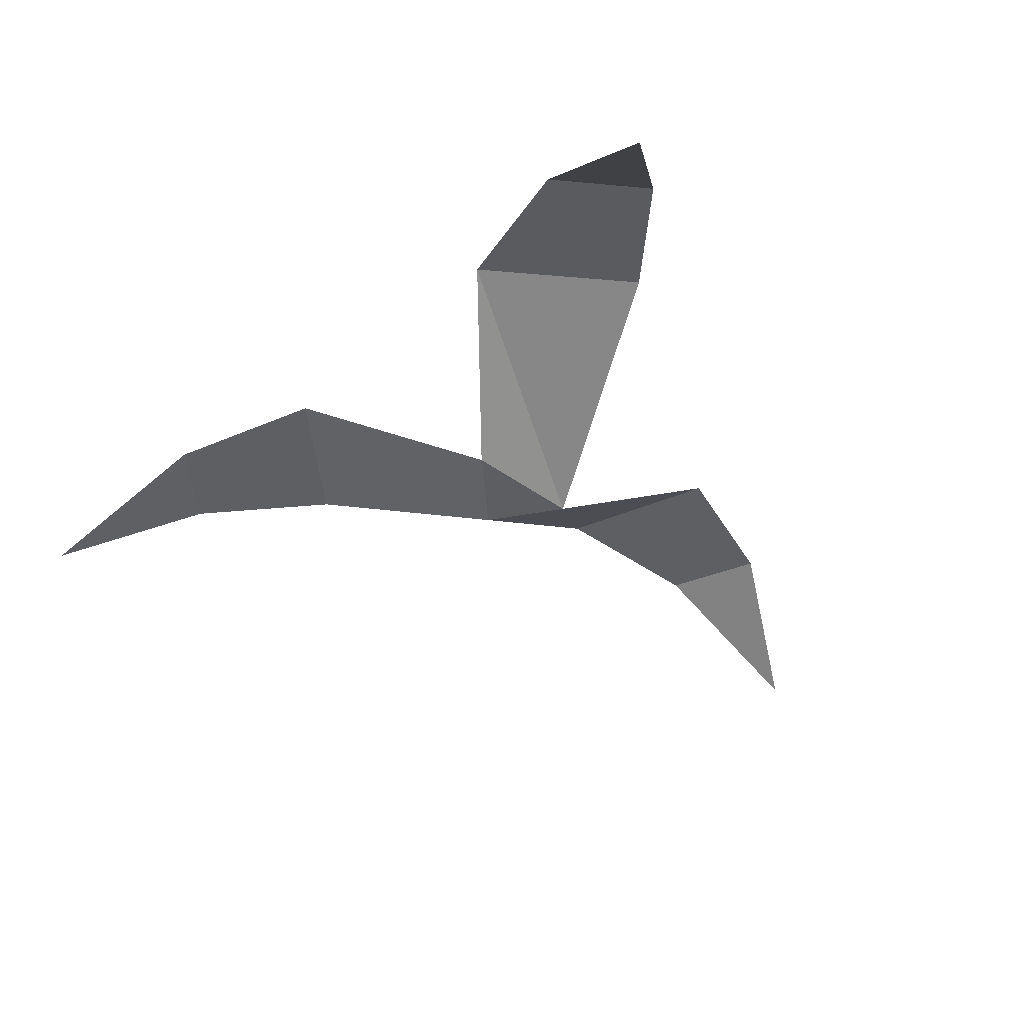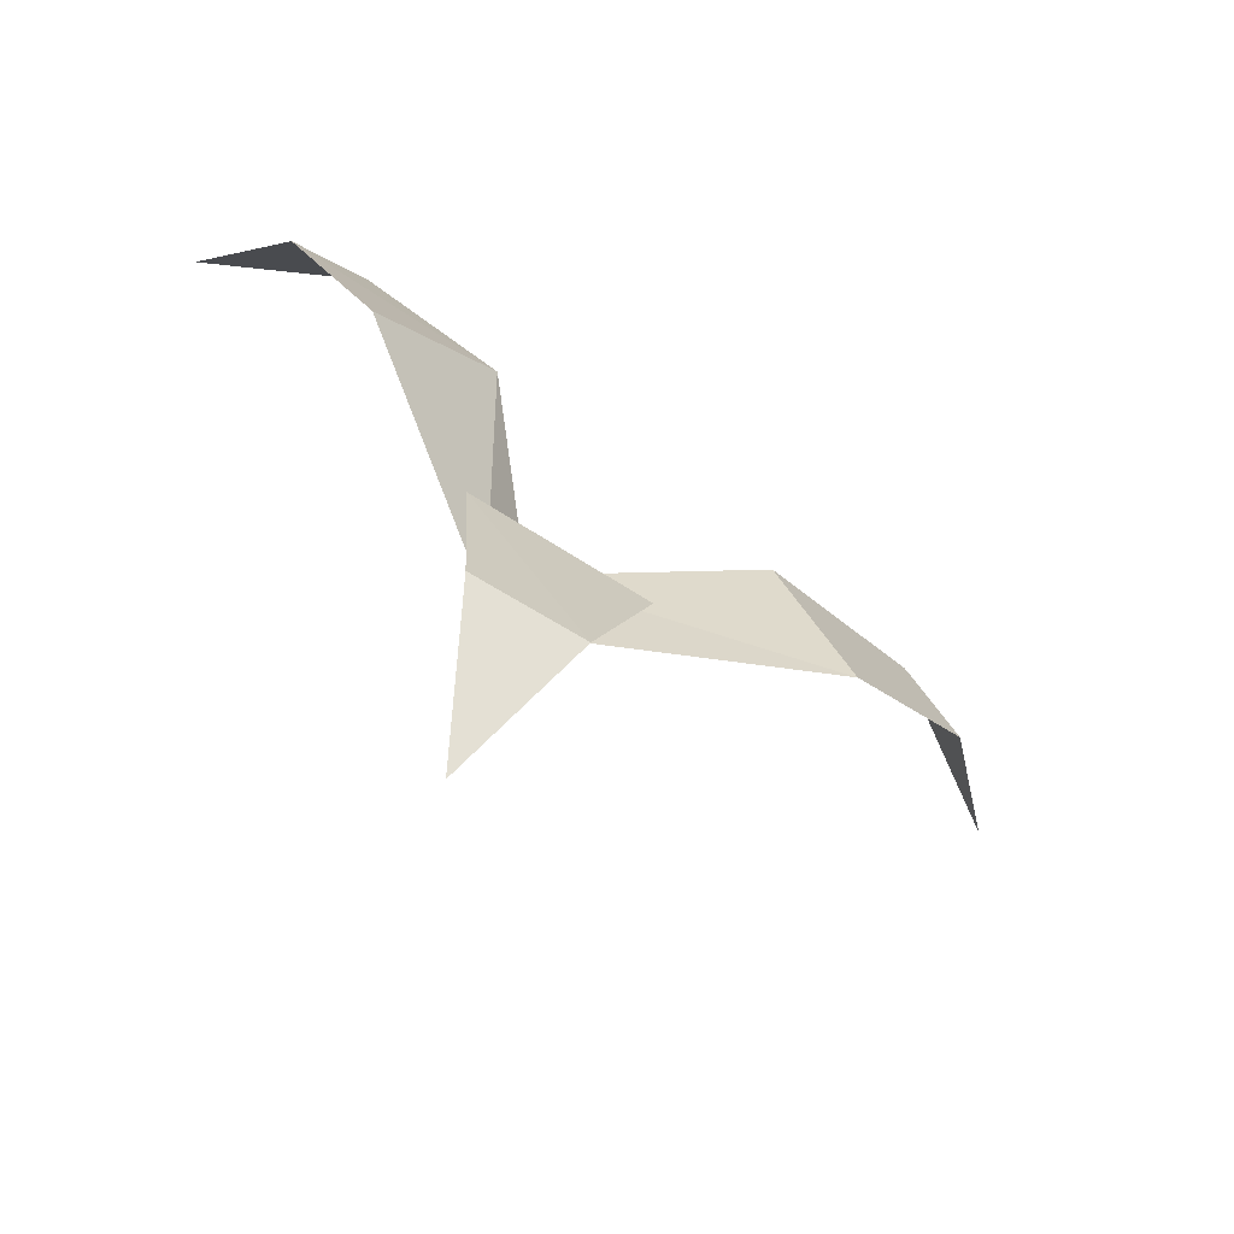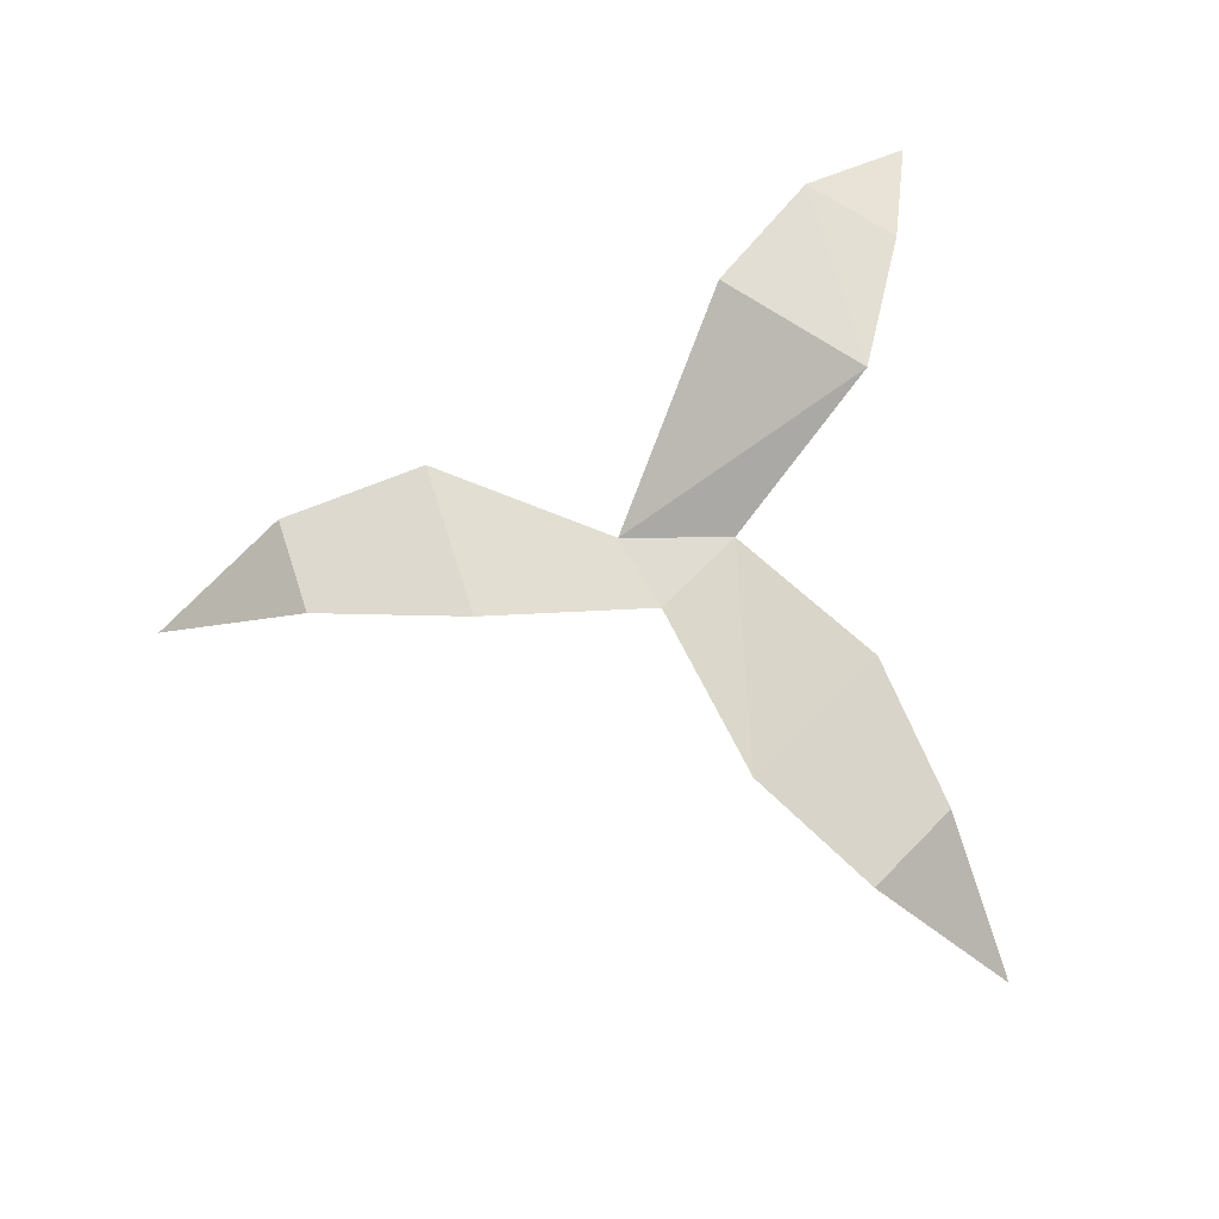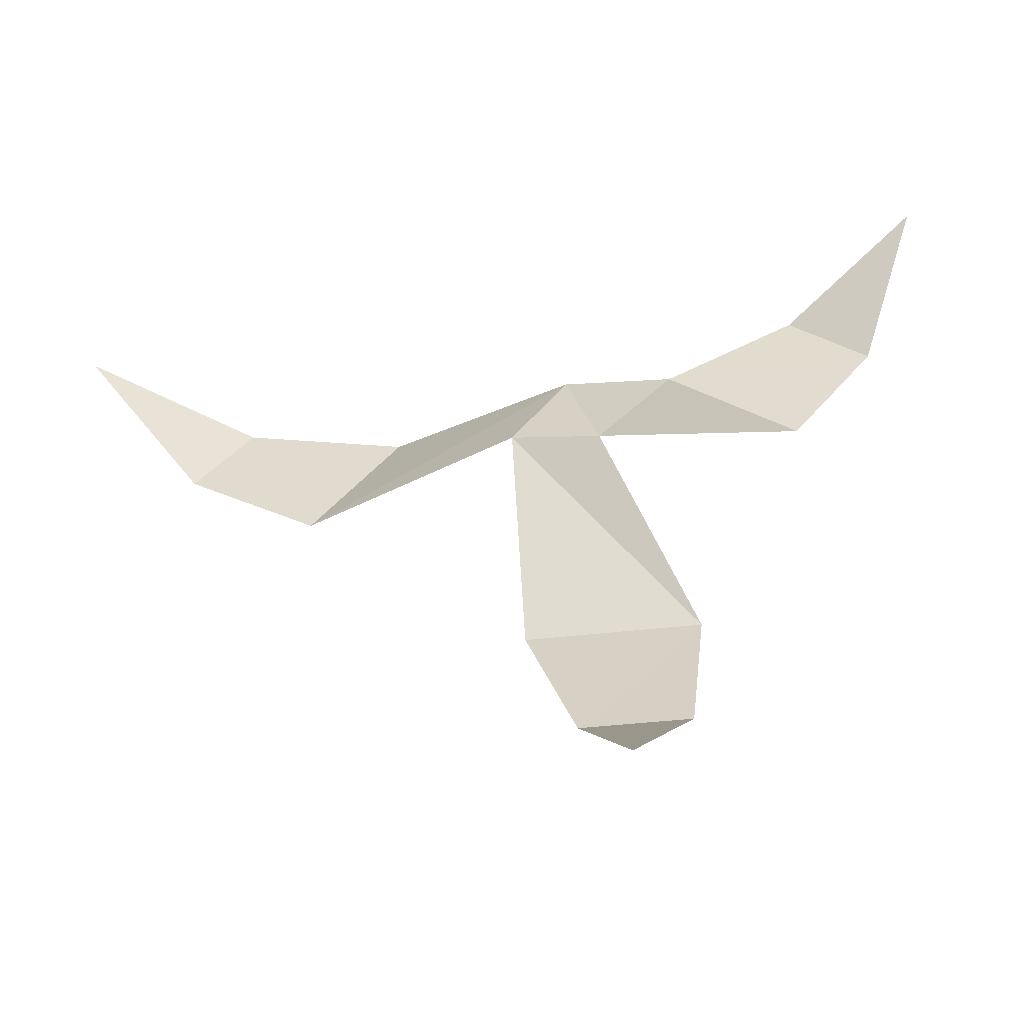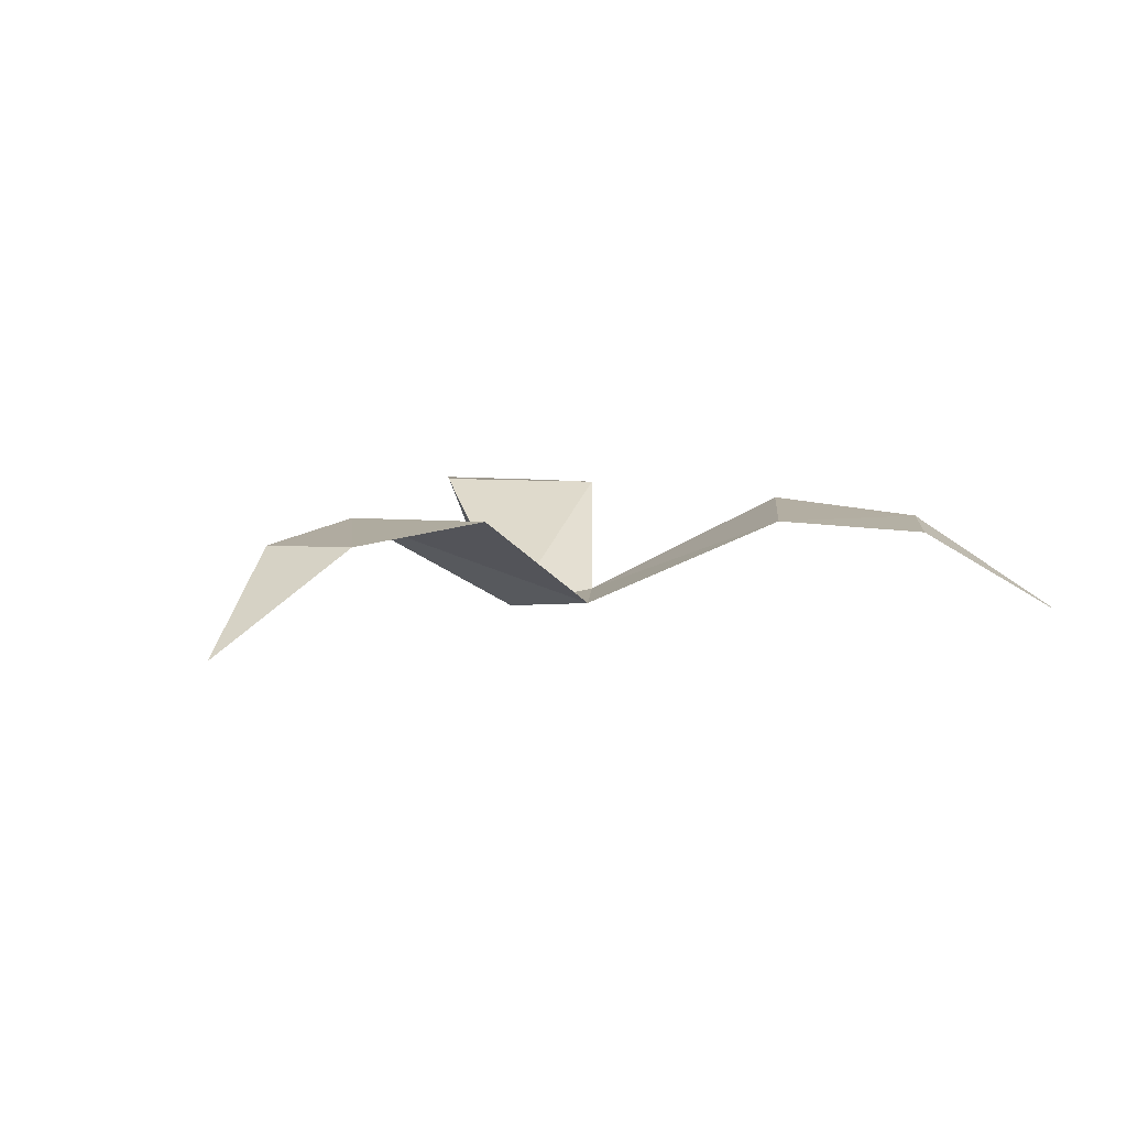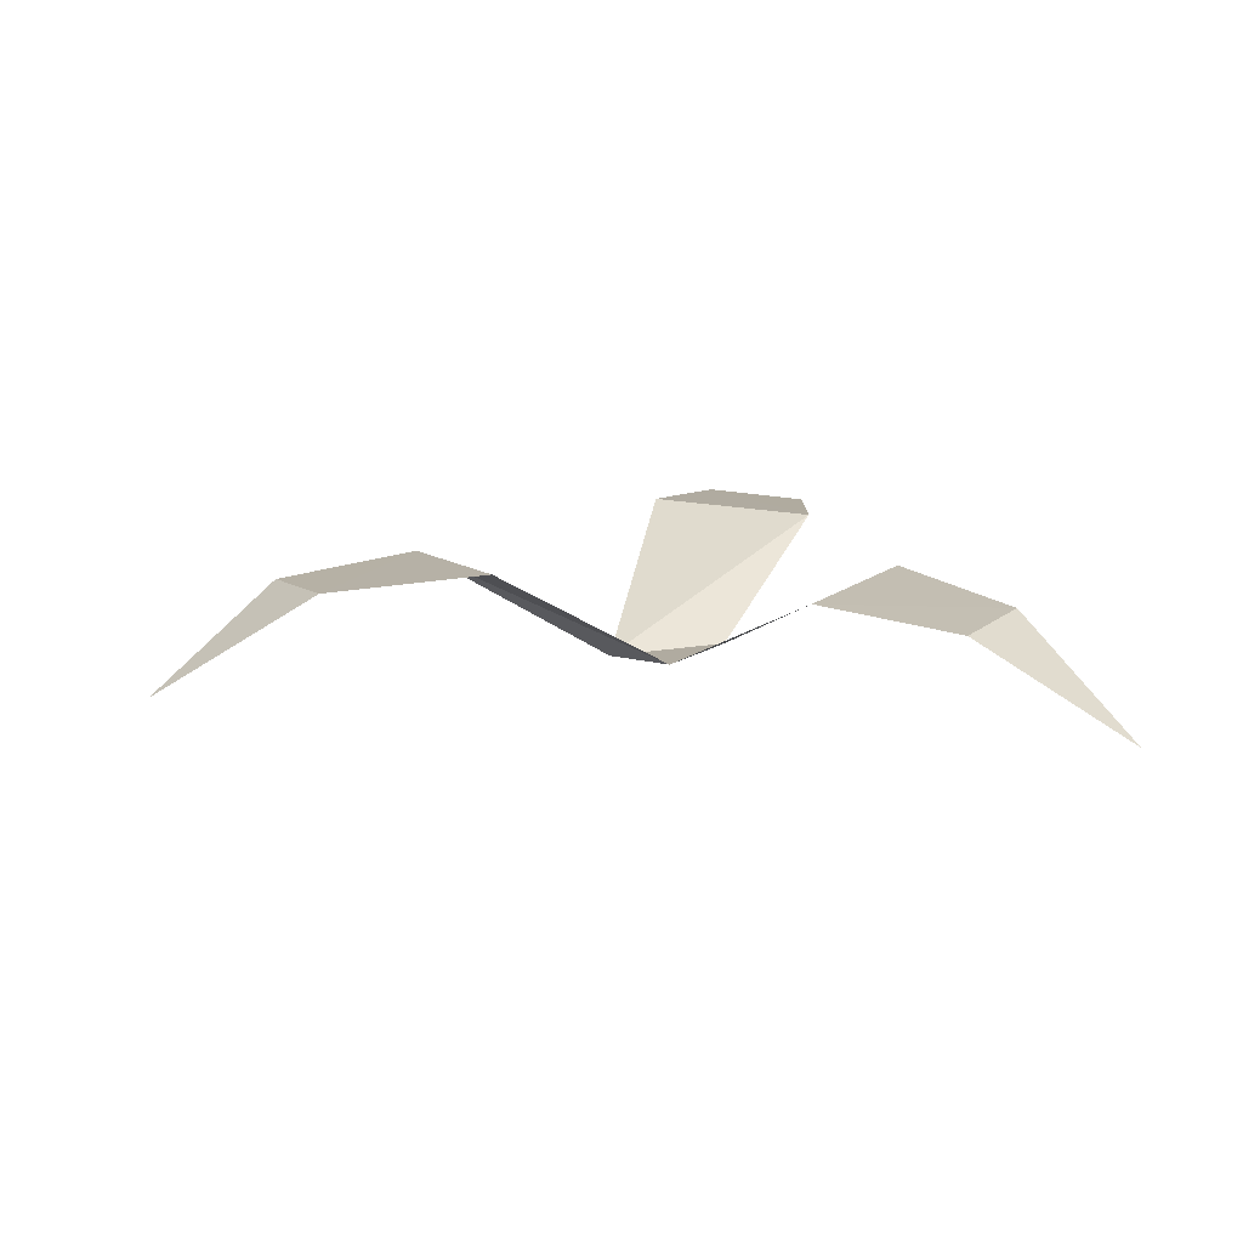
<metadata>
{"format":"obj","ext":"obj","renderer":"f3d","projection":"perspective","resolution":1024,"background":"white","views":[{"elev":-38.3,"azim":34.4,"up":"+Y"},{"elev":-73.2,"azim":145.2,"up":"+Z"},{"elev":71.0,"azim":-104.4,"up":"+Y"},{"elev":-56.1,"azim":6.3,"up":"+Z"},{"elev":8.0,"azim":-146.0,"up":"+Y"},{"elev":13.0,"azim":-116.6,"up":"+Y"}]}
</metadata>
<code>
o ITFO_PLANTS_HERB_01
v -0.1589 0.08434 0.1284
v -0.009784 -0.001199 0.06211
v -0.3267 0.07032 0.07802
v -0.05264 0.08434 -0.1596
v 0.06715 0.07032 -0.2873
v 0.1747 0.08434 0.09518
v 0.1829 0.07032 0.2466
v 0.07391 0.07922 0.189
v 0.07939 0.07922 -0.1666
v -0.2259 0.07922 0.01284
v 0.01499 -0.006915 -0.0287
v 0.2936 -0.000422 0.2932
v 0.2446 0.07431 0.1876
v -0.4089 -0.000422 0.1671
v -0.2842 0.07431 0.1494
v 0.02541 -0.000422 -0.4021
v -0.01494 0.07431 -0.2819
v -0.0532 -0.001199 -0.0105
f 2 10 1
f 2 1 10
f 18 9 4
f 18 4 9
f 11 8 6
f 11 6 8
f 6 13 8
f 8 13 6
f 4 17 9
f 9 17 4
f 1 15 10
f 10 15 1
f 11 8 2
f 11 2 8
f 2 18 10
f 2 10 18
f 8 13 7
f 12 7 13
f 13 8 7
f 12 13 7
f 10 15 3
f 14 3 15
f 15 10 3
f 14 15 3
f 9 17 5
f 16 5 17
f 17 9 5
f 16 17 5
f 18 9 11
f 18 11 9
f 2 11 18

</code>
